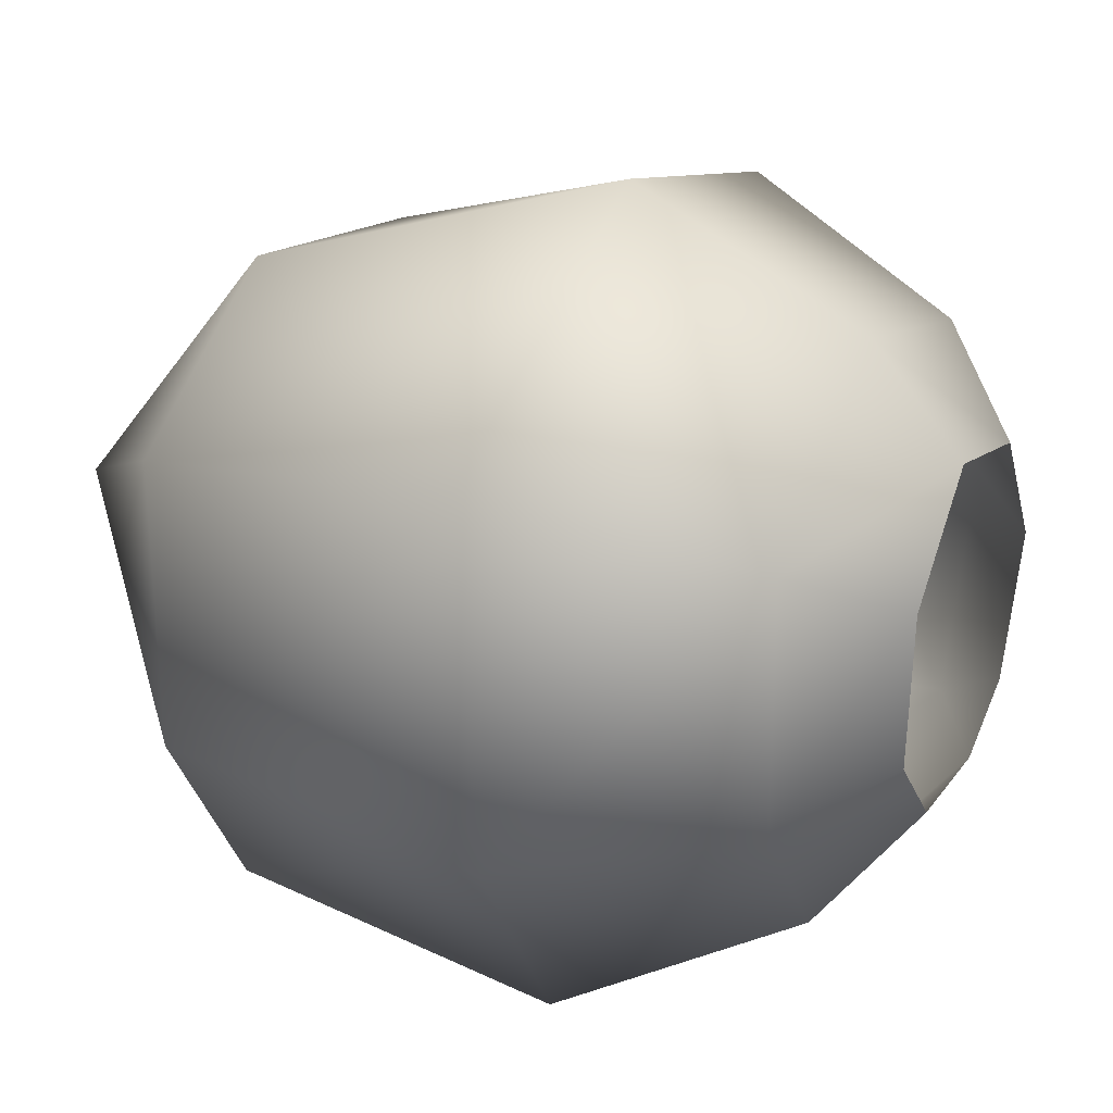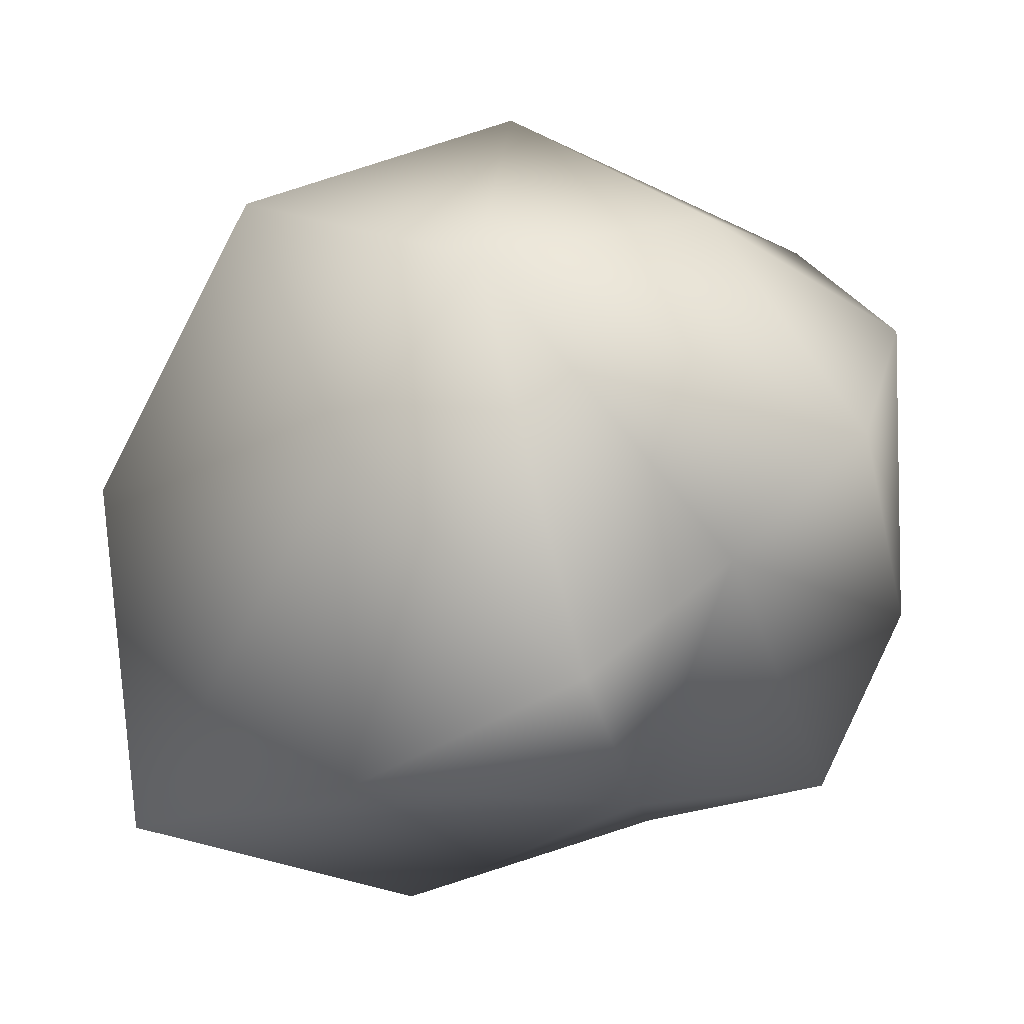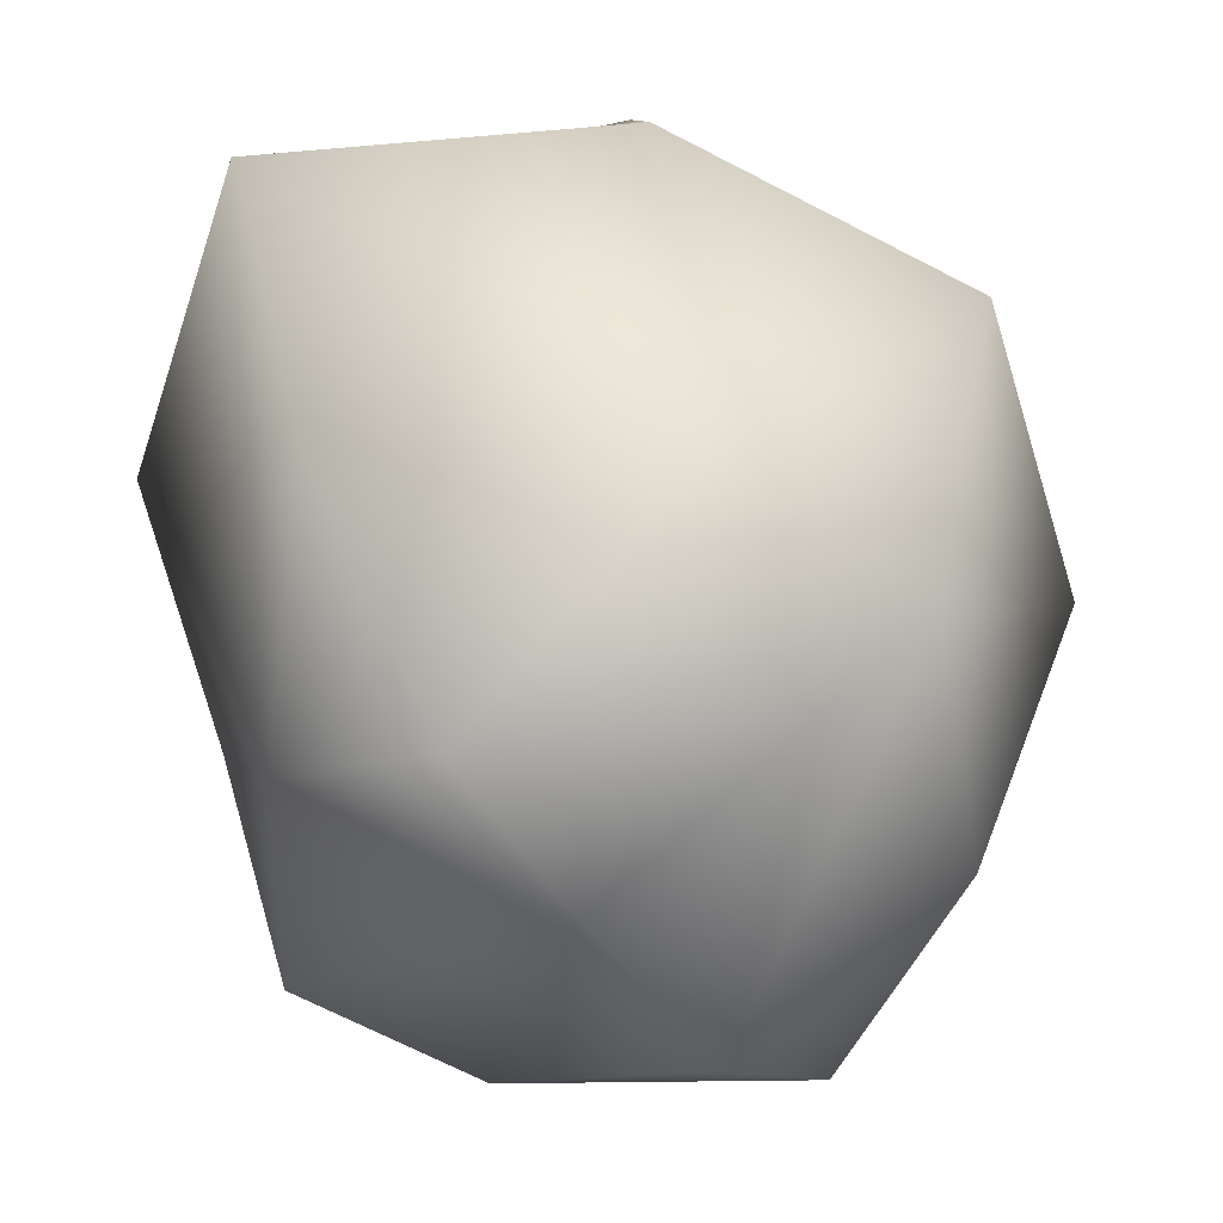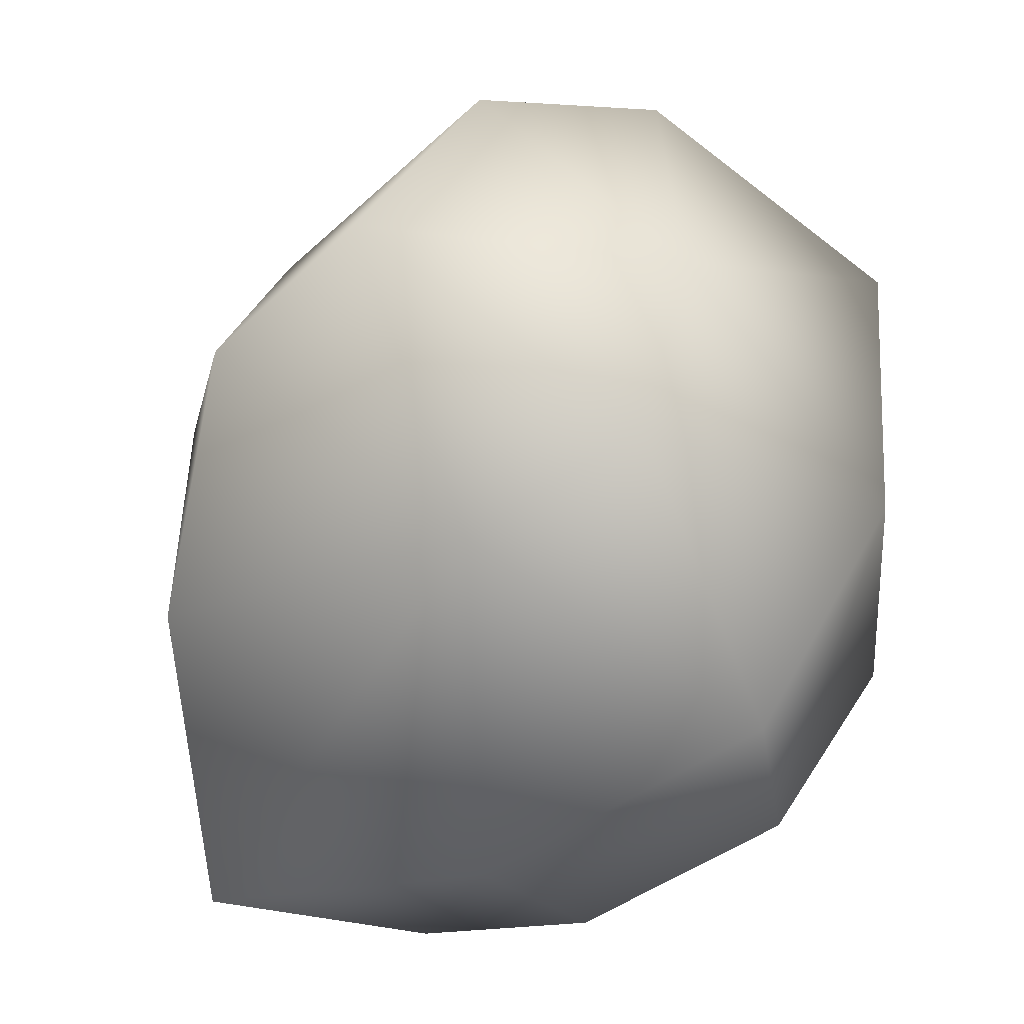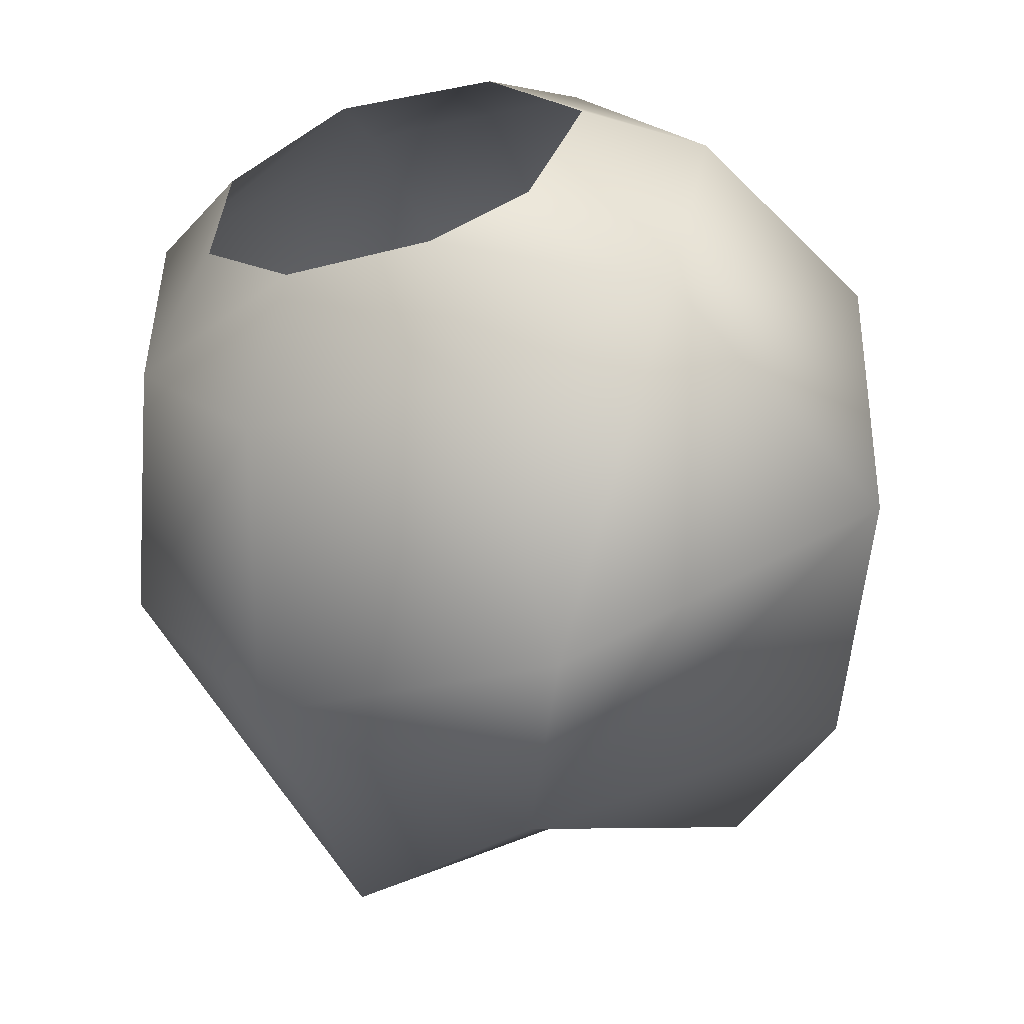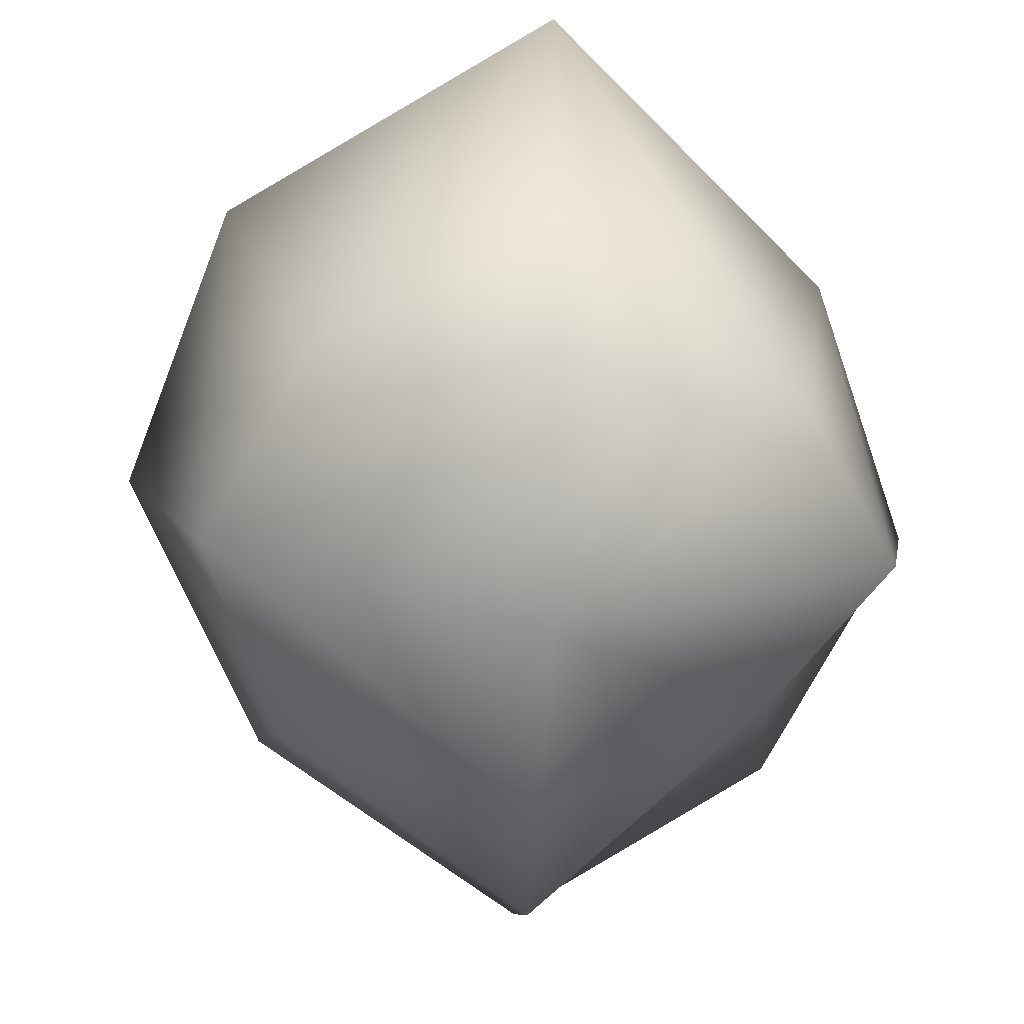
<metadata>
{"format":"obj","ext":"obj","renderer":"f3d","projection":"perspective","resolution":1024,"background":"white","views":[{"elev":28.7,"azim":-66.3,"up":"+Y"},{"elev":3.3,"azim":153.3,"up":"+Y"},{"elev":-57.3,"azim":89.4,"up":"+Z"},{"elev":-52.3,"azim":-153.2,"up":"+Y"},{"elev":-56.7,"azim":19.6,"up":"+Y"},{"elev":-73.1,"azim":-129.3,"up":"+Z"}]}
</metadata>
<code>
g rock71
v -7570 -69.74 -6459
v -7597 -110.9 -6482
v -7618 -94.06 -6484
v -7604 -63.75 -6464
v -7575 -85.47 -6365
v -7565 -73.24 -6377
v -7600 -62.01 -6378
v -7599 -77.75 -6365
v -7569 -126.1 -6365
v -7554 -139.7 -6378
v -7546 -105.2 -6376
v -7561 -106.2 -6365
v -7604 -127.7 -6365
v -7614 -143.1 -6378
v -7582 -149.2 -6378
v -7583 -131.4 -6365
v -7616 -90.96 -6365
v -7633 -79.53 -6378
v -7632 -118.2 -6378
v -7617 -113.2 -6365
v -7600 -149.2 -6452
v -7628 -147.7 -6457
v -7575 -126 -6481
v -7552 -96.79 -6453
v -7555 -60.3 -6410
v -7533 -103.3 -6408
v -7536 -154 -6411
v -7553 -142.7 -6454
v -7637 -79.7 -6463
v -7653 -66.05 -6411
v -7599 -46.07 -6411
v -7647 -123.4 -6411
v -7639 -122 -6462
v -7625 -159.9 -6411
v -7581 -168.6 -6411
f 19 17 18
f 17 19 20
f 13 20 19
f 1 4 31
f 30 31 4
f 31 30 18
f 32 18 30
f 18 32 19
f 14 19 32
f 19 14 13
f 15 13 14
f 13 15 16
f 10 16 15
f 16 10 9
f 11 9 10
f 9 11 12
f 5 12 11
f 32 34 14
f 35 14 34
f 14 35 15
f 10 15 35
f 30 33 32
f 22 32 33
f 32 22 34
f 21 34 22
f 34 21 35
f 27 35 21
f 35 27 10
f 26 10 27
f 10 26 11
f 6 11 26
f 11 6 5
f 7 5 6
f 5 7 8
f 21 22 2
f 33 2 22
f 2 33 3
f 29 3 33
f 17 8 18
f 7 18 8
f 18 7 31
f 6 31 7
f 31 6 25
f 26 25 6
f 25 26 24
f 27 24 26
f 24 27 28
f 21 28 27
f 28 21 23
f 2 23 21
f 23 2 1
f 3 1 2
f 1 3 4
f 29 4 3
f 4 29 30
f 33 30 29
f 28 23 24
f 1 24 23
f 24 1 25
f 31 25 1

</code>
